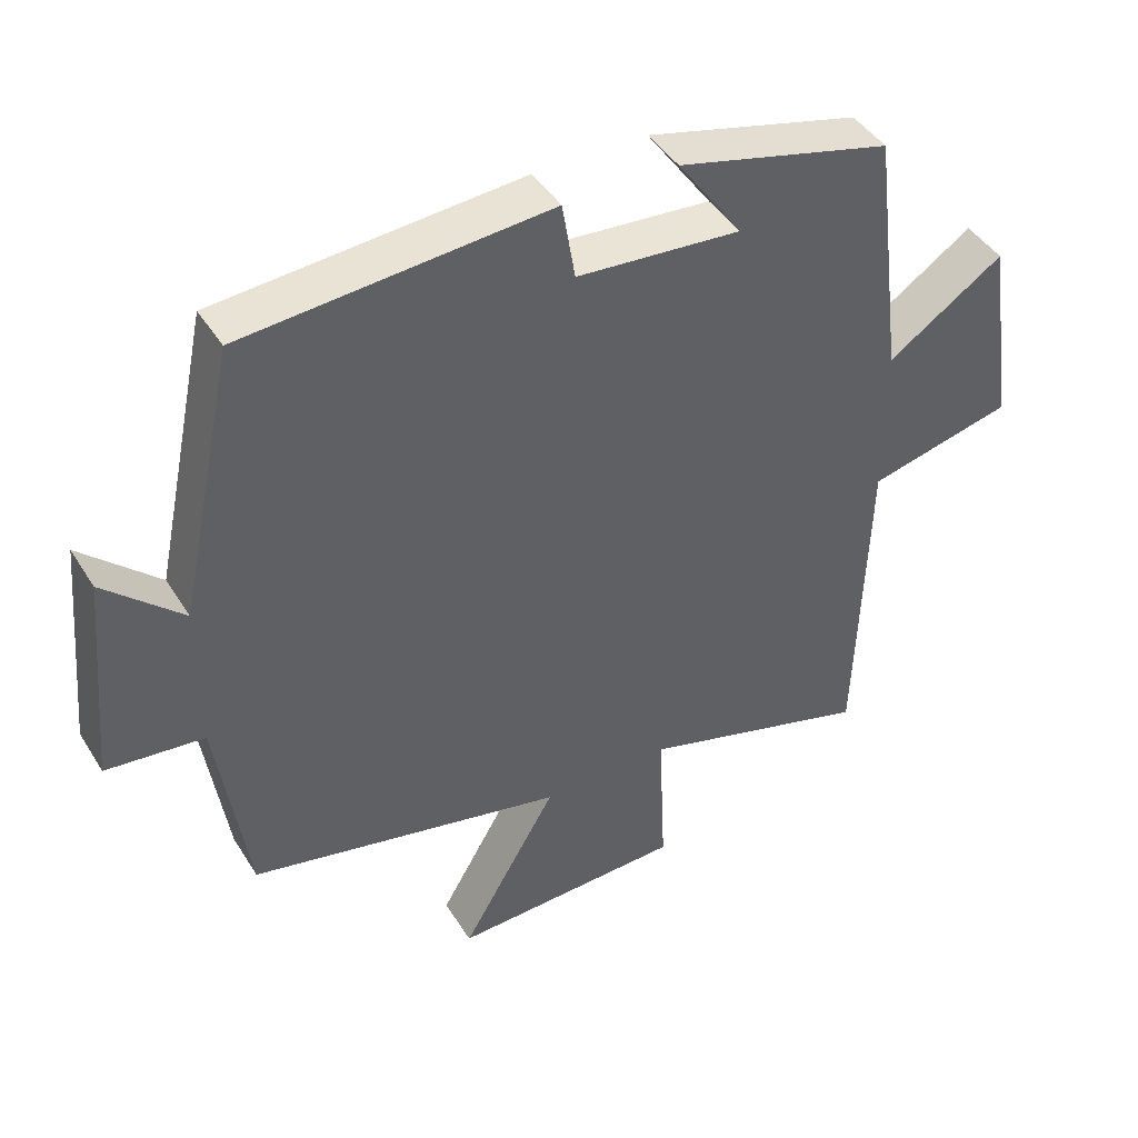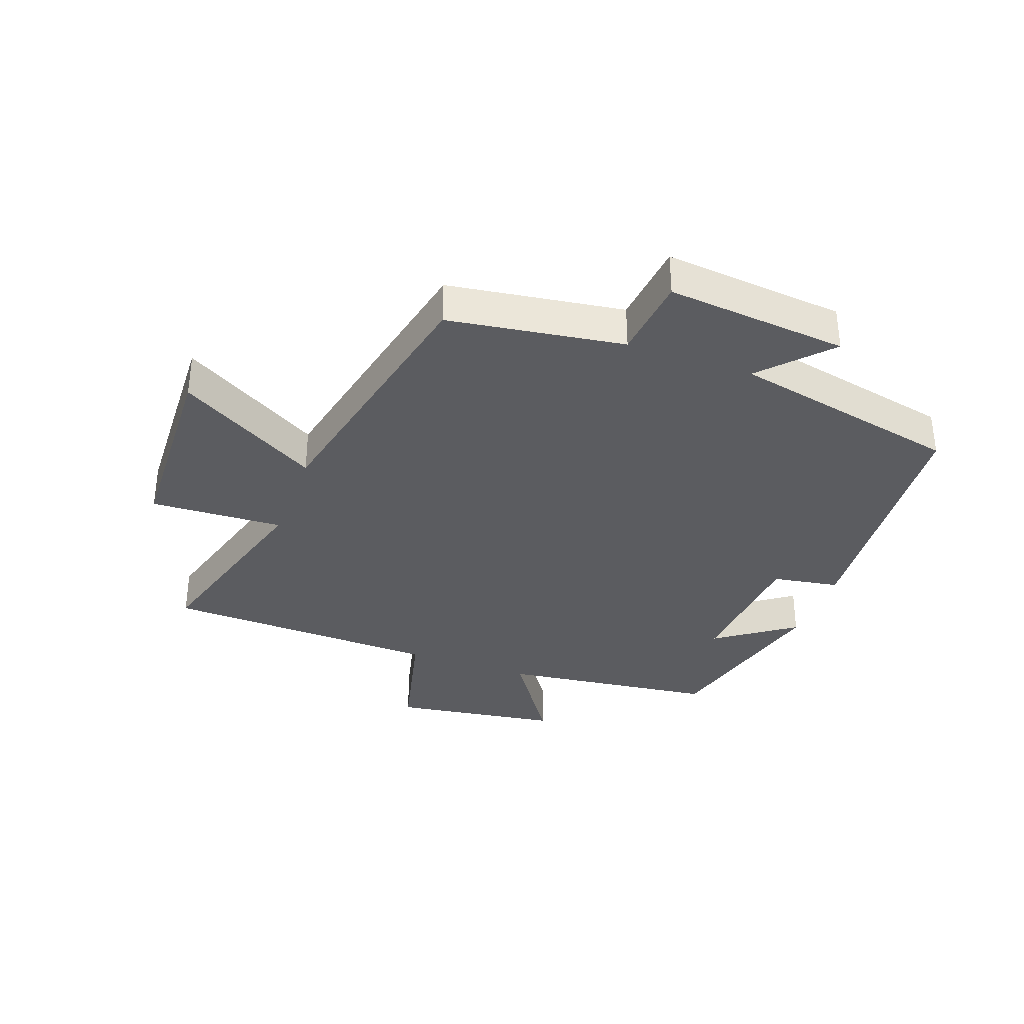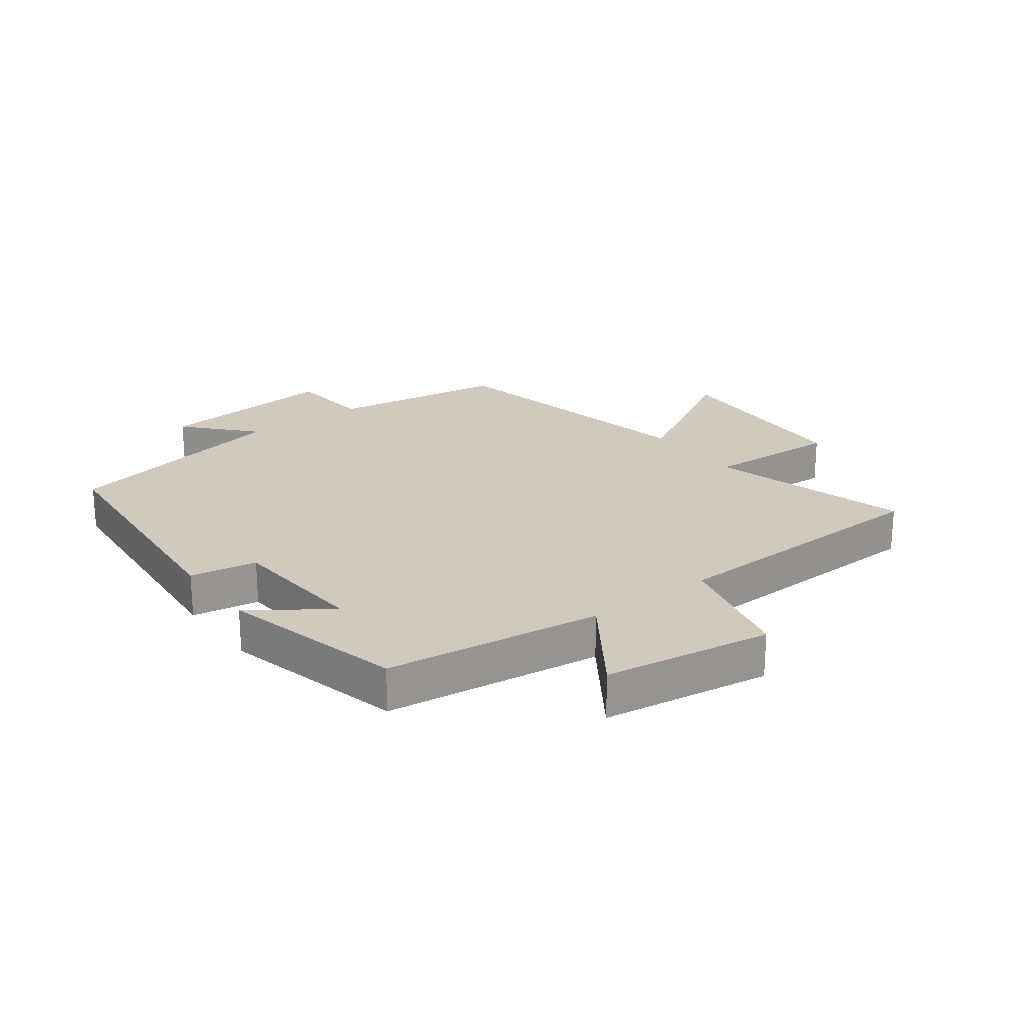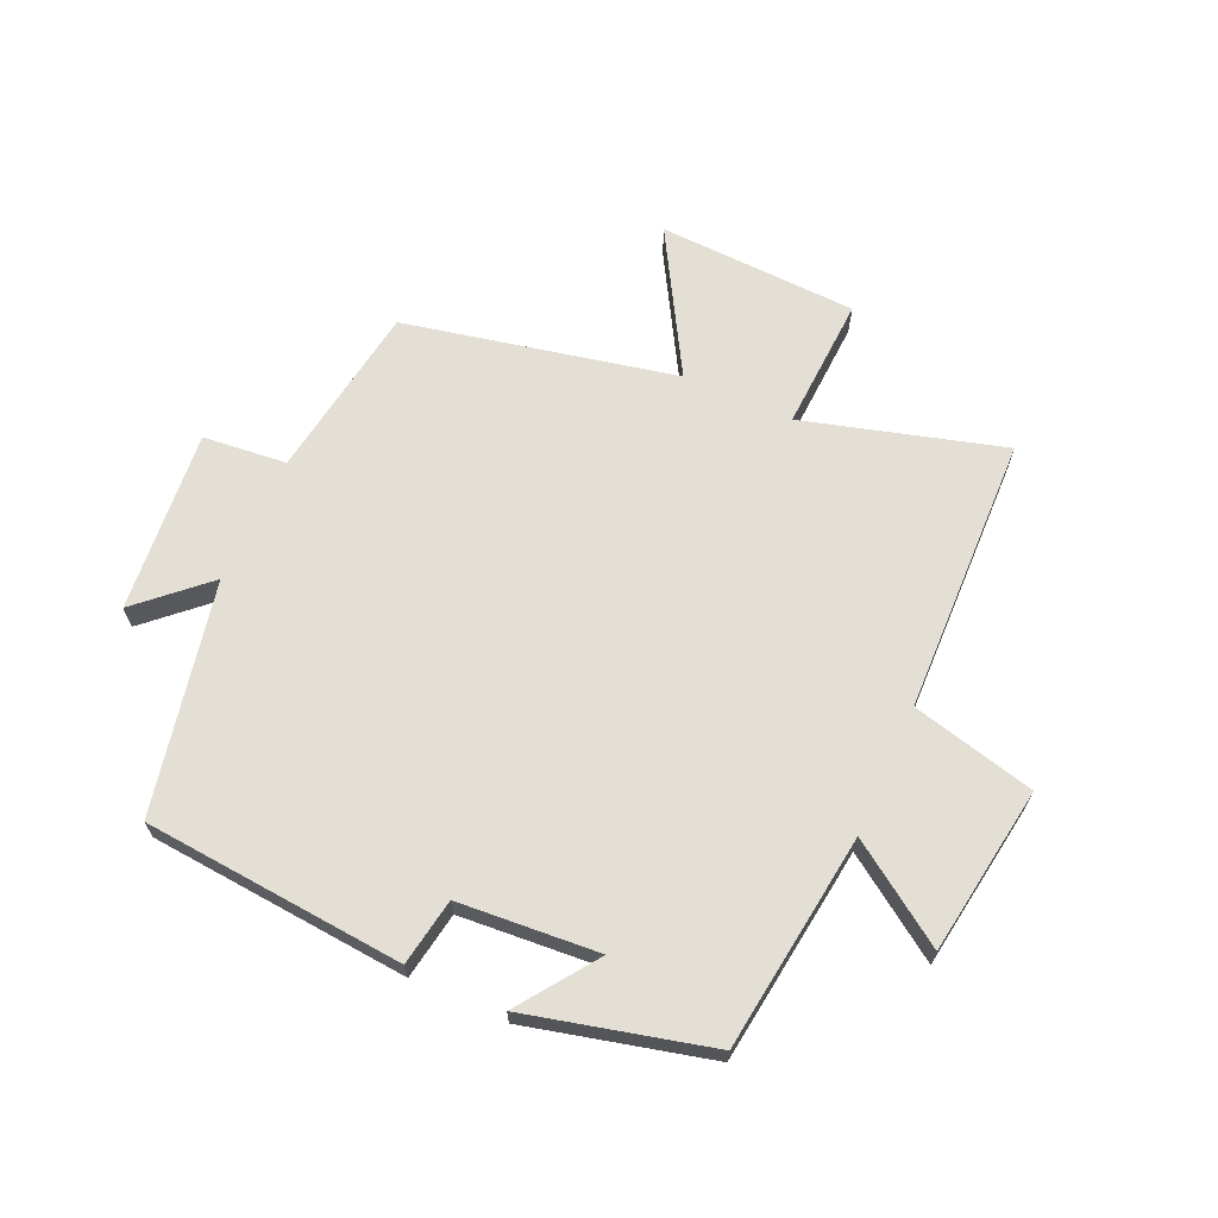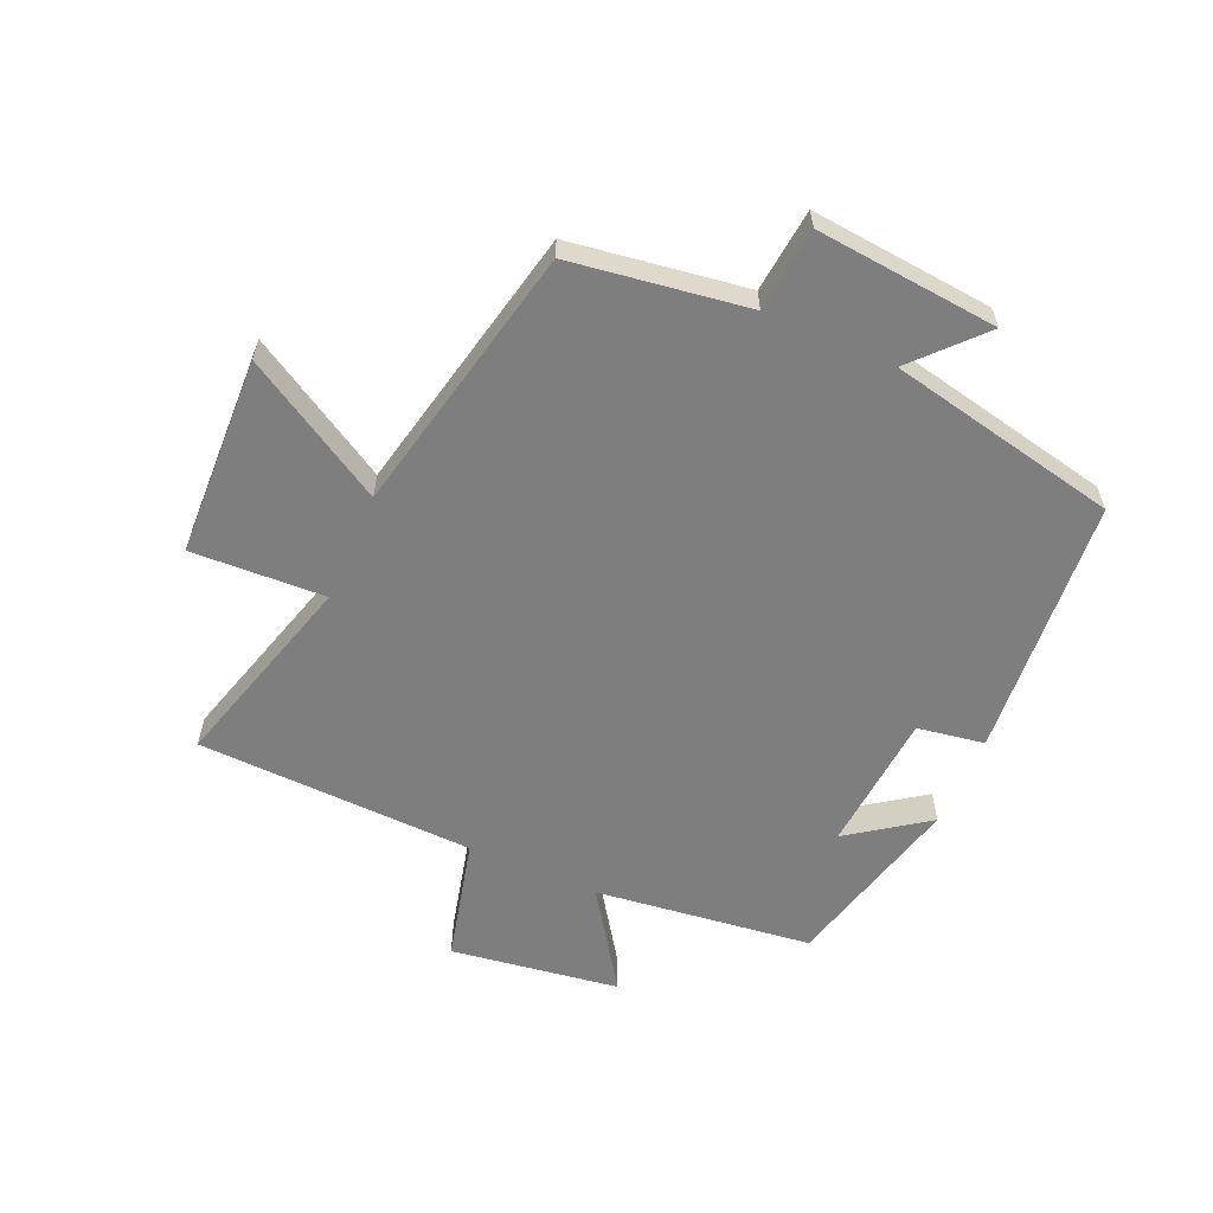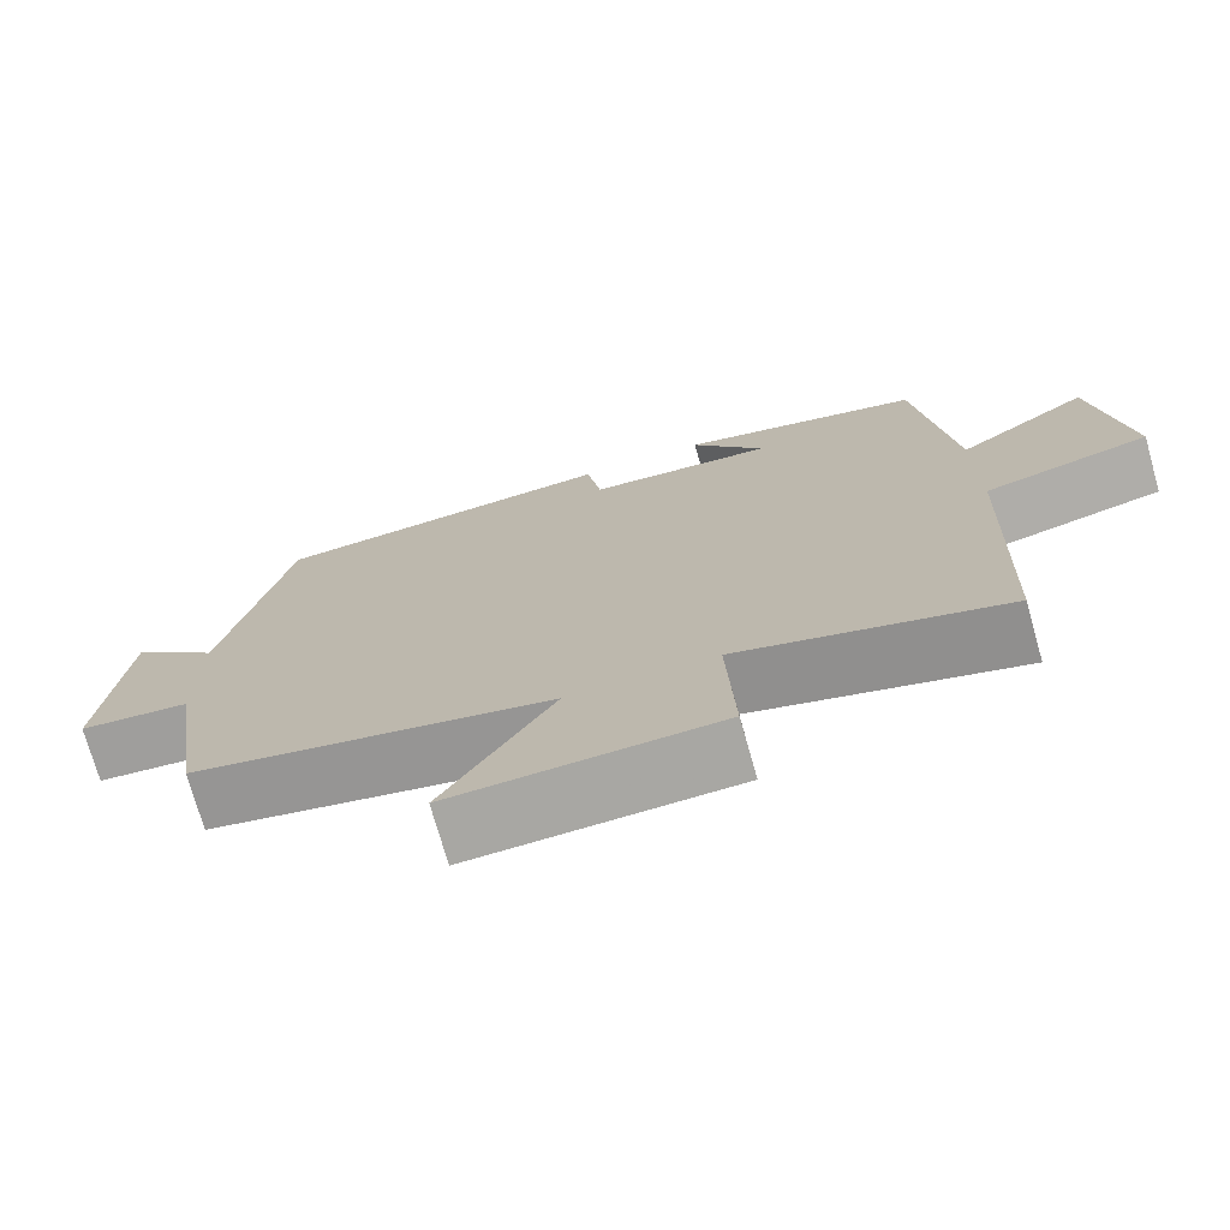
<metadata>
{"format":"obj","ext":"obj","renderer":"f3d","projection":"perspective","resolution":1024,"background":"white","views":[{"elev":43.7,"azim":-29.8,"up":"+Z"},{"elev":-34.8,"azim":-110.0,"up":"+Y"},{"elev":23.0,"azim":53.5,"up":"+Y"},{"elev":66.3,"azim":24.4,"up":"+Y"},{"elev":-59.4,"azim":-113.7,"up":"+Y"},{"elev":-73.6,"azim":15.8,"up":"+Z"}]}
</metadata>
<code>
v 0.456 0.07 0.425
v 0.5 0.07 0.072
v 0.661 0.07 0.181
v 0.701 0.07 -0.093
v 0.5 0.07 -0.142
v 0.485 0.07 -0.593
v 0.162 0.07 -0.5
v 0.172 0.07 -0.717
v -0.152 0.07 -0.729
v -0.018 0.07 -0.5
v -0.458 0.07 -0.405
v -0.5 0.07 -0.119
v -0.636 0.07 -0.105
v -0.608 0.07 0.191
v -0.5 0.07 0.091
v -0.421 0.07 0.466
v 0.003 0.07 0.5
v 0.021 0.07 0.391
v 0.249 0.07 0.373
v 0.159 0.07 0.5
v 0.456 0 0.425
v 0.5 0 0.072
v 0.661 0 0.181
v 0.701 0 -0.093
v 0.5 0 -0.142
v 0.485 0 -0.593
v 0.162 0 -0.5
v 0.172 0 -0.717
v -0.152 0 -0.729
v -0.018 0 -0.5
v -0.458 0 -0.405
v -0.5 0 -0.119
v -0.636 0 -0.105
v -0.608 0 0.191
v -0.5 0 0.091
v -0.421 0 0.466
v 0.003 0 0.5
v 0.021 0 0.391
v 0.249 0 0.373
v 0.159 0 0.5
f 19 20 1 2
f 18 19 2
f 15 16 17 18
f 15 18 2
f 12 13 14 15
f 12 15 2
f 11 12 2
f 10 11 2
f 7 8 9 10
f 7 10 2 3
f 5 6 7
f 5 7 3
f 3 4 5
f 22 21 40 39
f 22 39 38
f 38 37 36 35
f 22 38 35
f 35 34 33 32
f 22 35 32
f 22 32 31
f 22 31 30
f 30 29 28 27
f 23 22 30 27
f 27 26 25
f 23 27 25
f 25 24 23
f 1 21 22 2
f 2 22 23 3
f 3 23 24 4
f 4 24 25 5
f 5 25 26 6
f 6 26 27 7
f 7 27 28 8
f 8 28 29 9
f 9 29 30 10
f 10 30 31 11
f 11 31 32 12
f 12 32 33 13
f 13 33 34 14
f 14 34 35 15
f 15 35 36 16
f 16 36 37 17
f 17 37 38 18
f 18 38 39 19
f 19 39 40 20
f 20 40 21 1

</code>
